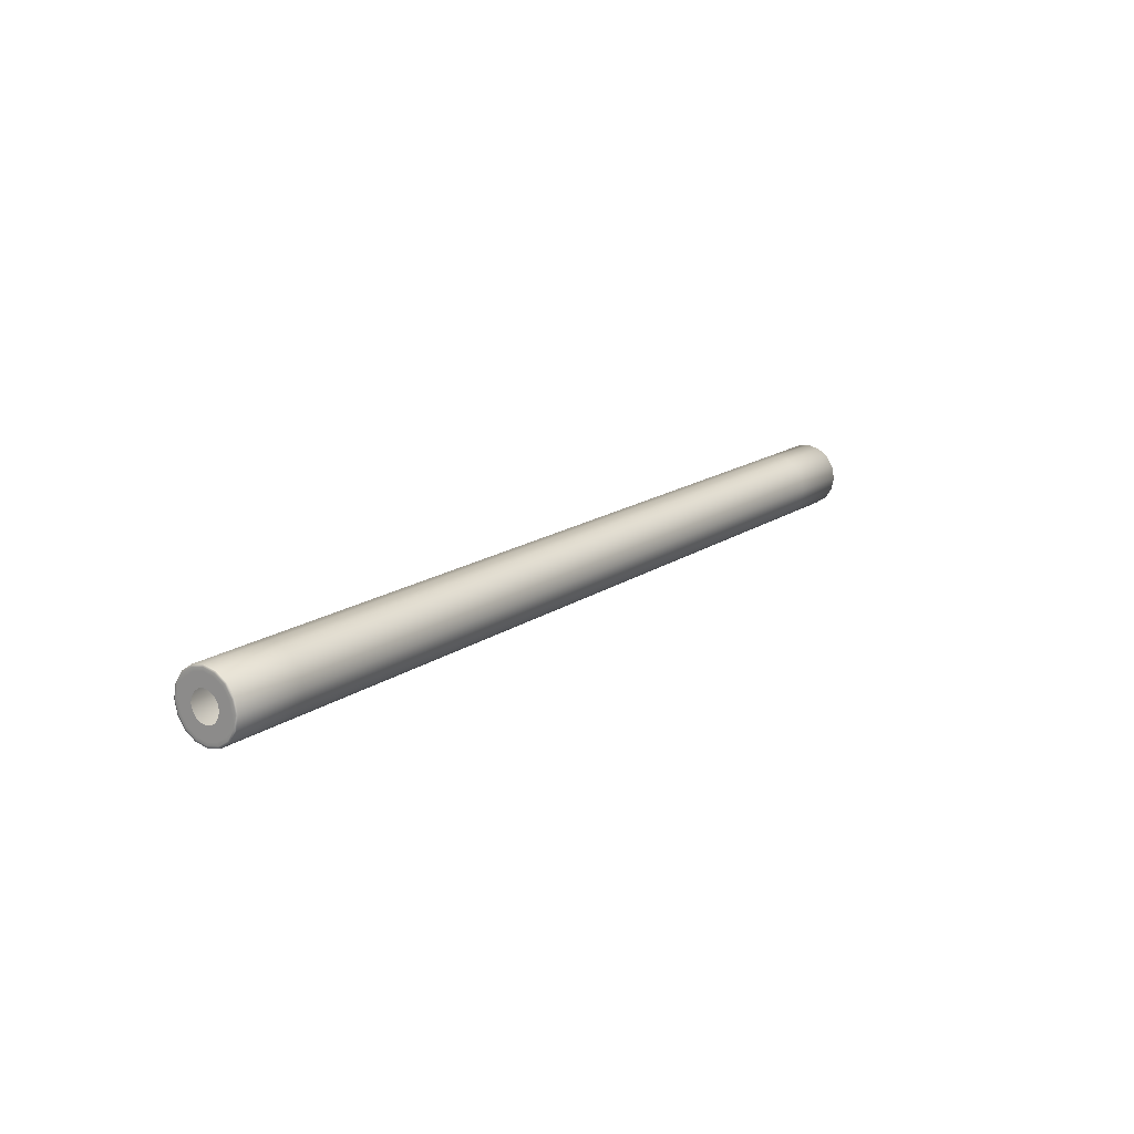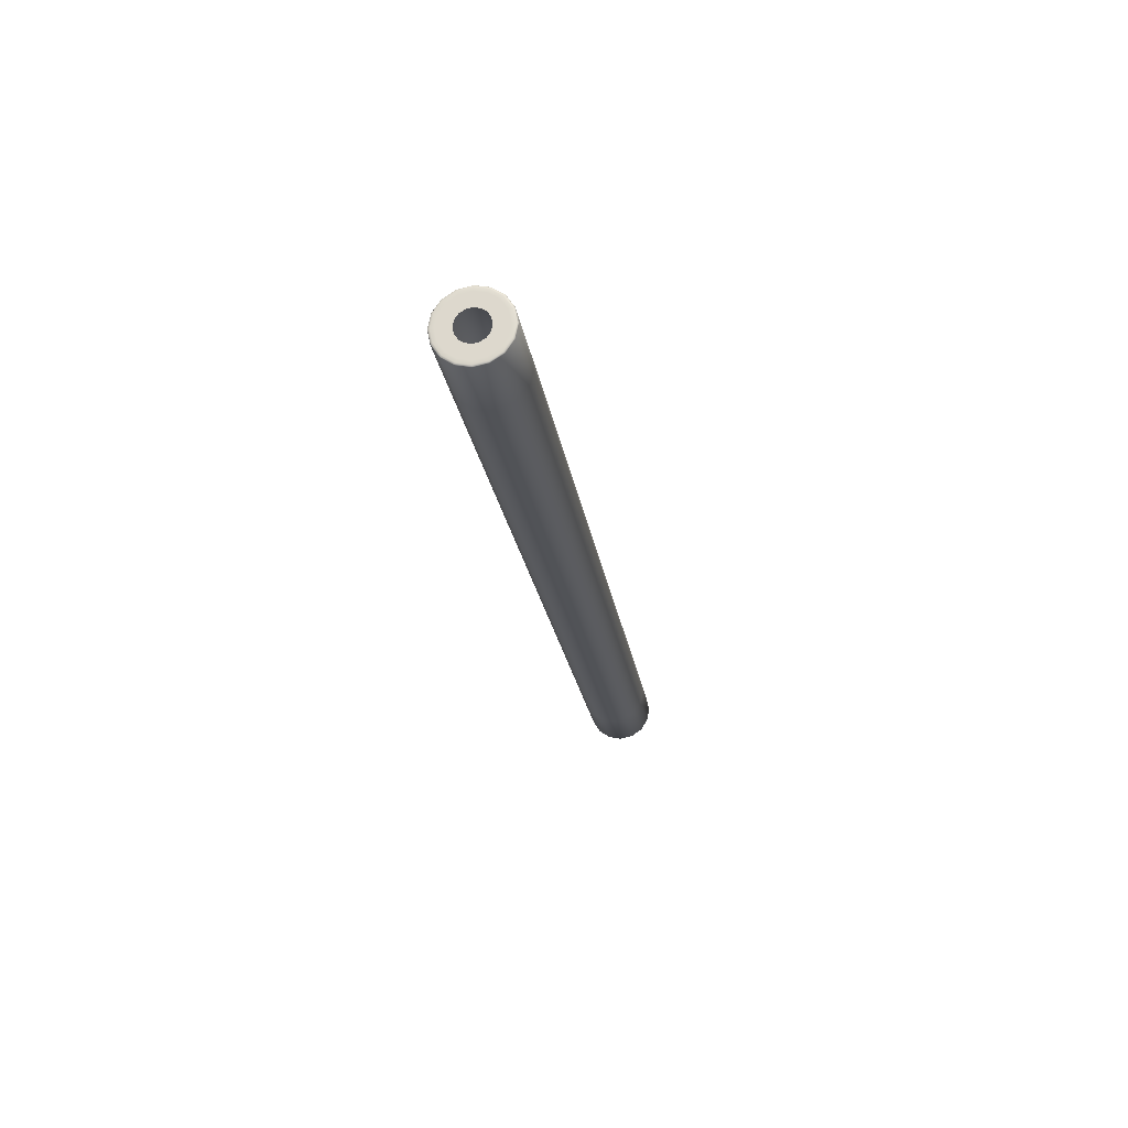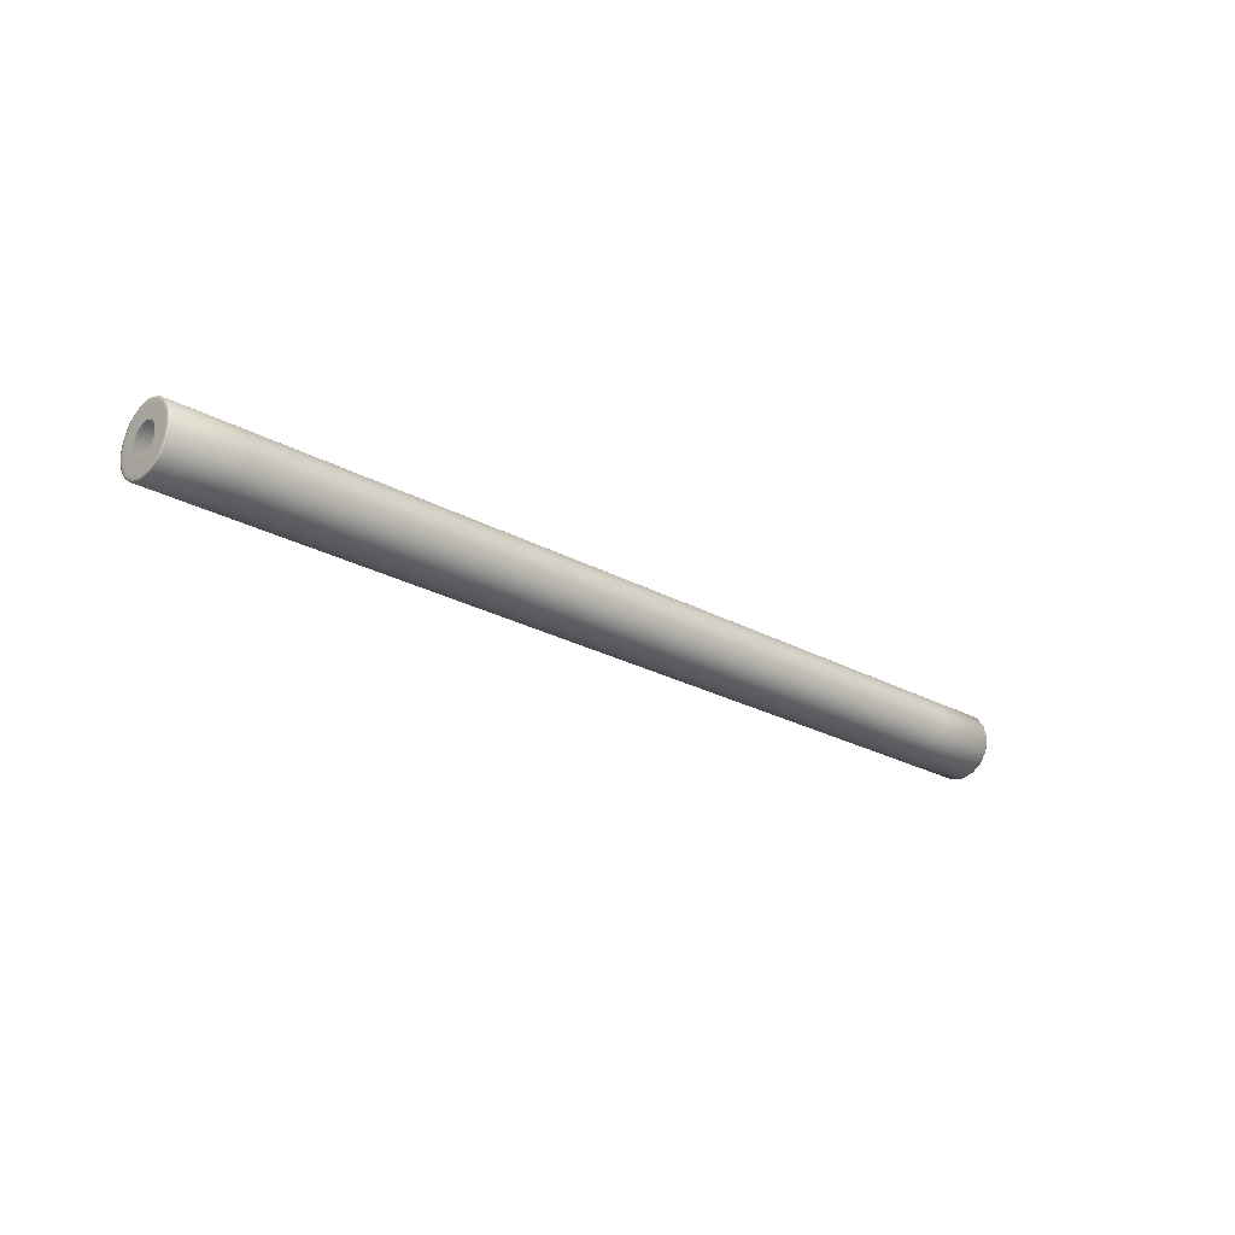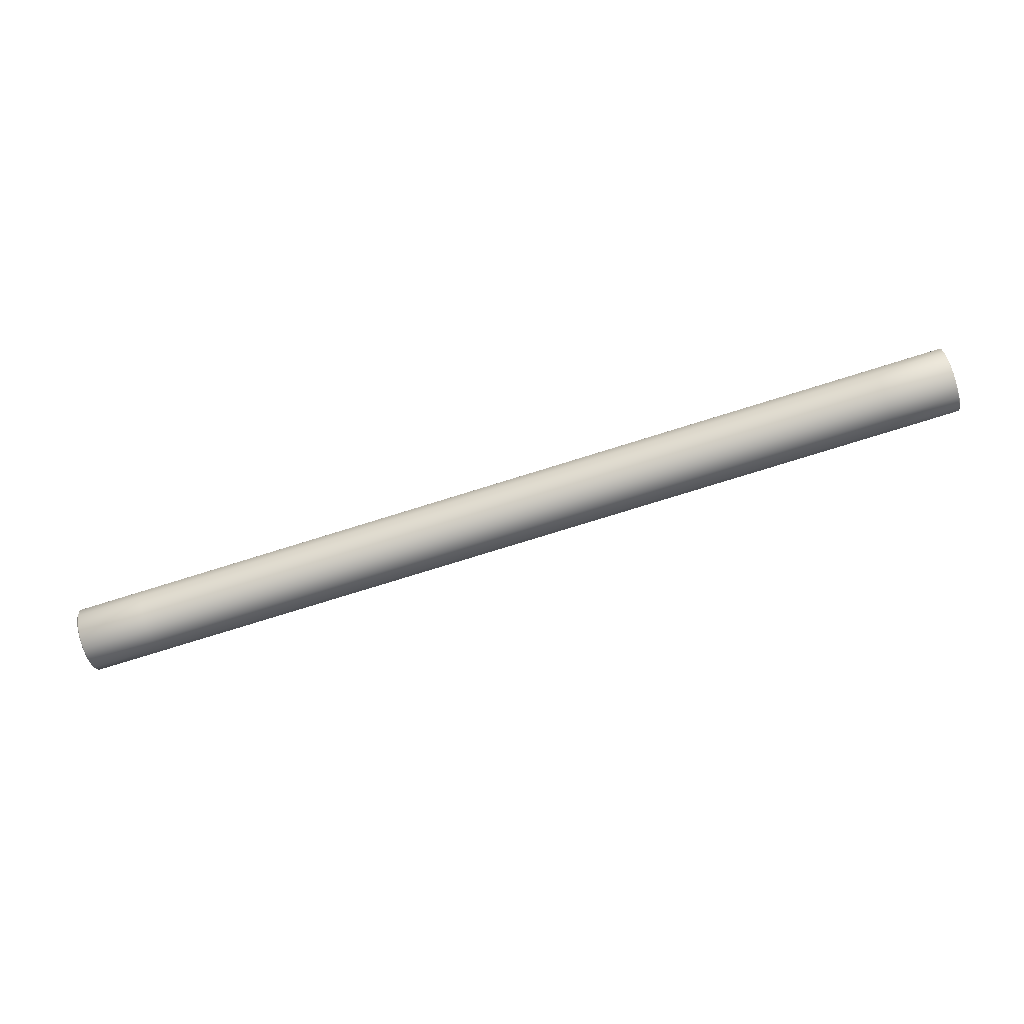
<metadata>
{"format":"obj","ext":"obj","renderer":"f3d","projection":"perspective","resolution":1024,"background":"white","views":[{"elev":16.0,"azim":125.5,"up":"+Y"},{"elev":-21.8,"azim":98.1,"up":"+Y"},{"elev":-24.1,"azim":-42.8,"up":"+Y"},{"elev":-76.4,"azim":17.3,"up":"+Y"}]}
</metadata>
<code>
o BlindMaterial_0006
v 0.382 2.781 0.4835
v 0.382 2.774 0.4738
v 0.1376 2.774 0.4738
v 0.1376 2.781 0.4835
v 0.1376 2.783 0.4949
v 0.382 2.783 0.4949
v 0.5655 2.783 0.4949
v 0.5655 2.781 0.4835
v 0.5655 2.774 0.4738
v 0.6273 2.781 0.4835
v 0.6273 2.774 0.4738
v 0.6273 2.783 0.4949
v 0.628 2.782 0.4949
v 0.628 2.78 0.4837
v 0.628 2.774 0.4742
v 0.382 2.764 0.4675
v 0.1376 2.764 0.4675
v 0.5655 2.764 0.4675
v 0.5655 2.753 0.4651
v 0.382 2.753 0.4651
v 0.1376 2.753 0.4651
v 0.6273 2.764 0.4675
v 0.628 2.764 0.4679
v 0.628 2.753 0.4656
v 0.6273 2.753 0.4651
v 0.382 2.742 0.4675
v 0.1376 2.742 0.4675
v 0.5655 2.742 0.4675
v 0.5655 2.732 0.4738
v 0.382 2.732 0.4738
v 0.1376 2.732 0.4738
v 0.6273 2.742 0.4675
v 0.628 2.742 0.4679
v 0.628 2.732 0.4742
v 0.6273 2.732 0.4738
v 0.382 2.726 0.4835
v 0.382 2.723 0.4949
v 0.1376 2.723 0.4949
v 0.1376 2.726 0.4835
v 0.5655 2.726 0.4835
v 0.5655 2.723 0.4949
v 0.6273 2.726 0.4835
v 0.6273 2.723 0.4949
v 0.628 2.726 0.4837
v 0.628 2.724 0.4949
v 0.382 2.726 0.5062
v 0.1376 2.726 0.5062
v 0.5655 2.726 0.5062
v 0.5655 2.732 0.5159
v 0.382 2.732 0.5159
v 0.1376 2.732 0.5159
v 0.6273 2.726 0.5062
v 0.628 2.726 0.5061
v 0.628 2.732 0.5156
v 0.6273 2.732 0.5159
v 0.382 2.742 0.5223
v 0.1376 2.742 0.5223
v 0.5655 2.742 0.5223
v 0.5655 2.753 0.5246
v 0.382 2.753 0.5246
v 0.1376 2.753 0.5246
v 0.6273 2.742 0.5223
v 0.628 2.742 0.5219
v 0.628 2.753 0.5242
v 0.6273 2.753 0.5246
v 0.382 2.764 0.5223
v 0.1376 2.764 0.5223
v 0.5655 2.764 0.5223
v 0.5655 2.774 0.5159
v 0.382 2.774 0.5159
v 0.1376 2.774 0.5159
v 0.6273 2.764 0.5223
v 0.628 2.764 0.5219
v 0.628 2.774 0.5156
v 0.6273 2.774 0.5159
v 0.382 2.781 0.5062
v 0.5655 2.781 0.5062
v 0.1376 2.781 0.5062
v 0.6273 2.781 0.5062
v 0.628 2.78 0.5061
v 0.6282 2.779 0.5055
v 0.6282 2.781 0.4949
v 0.6282 2.773 0.5147
v 0.6282 2.771 0.5125
v 0.6282 2.776 0.5044
v 0.6282 2.778 0.4949
v 0.6282 2.764 0.5206
v 0.6282 2.753 0.5228
v 0.6282 2.753 0.5199
v 0.6282 2.763 0.5179
v 0.6282 2.742 0.5206
v 0.6282 2.733 0.5147
v 0.6282 2.735 0.5125
v 0.6282 2.744 0.5179
v 0.6282 2.727 0.5055
v 0.6282 2.725 0.4949
v 0.6282 2.728 0.4949
v 0.6282 2.73 0.5044
v 0.6282 2.727 0.4842
v 0.6282 2.733 0.4751
v 0.6282 2.735 0.4772
v 0.6282 2.73 0.4853
v 0.6282 2.742 0.4691
v 0.6282 2.753 0.4669
v 0.6282 2.753 0.4699
v 0.6282 2.744 0.4719
v 0.6282 2.764 0.4691
v 0.6282 2.773 0.4751
v 0.6282 2.771 0.4772
v 0.6282 2.763 0.4719
v 0.6282 2.779 0.4842
v 0.6282 2.776 0.4853
v 0.6282 2.771 0.4874
v 0.6282 2.767 0.481
v 0.6282 2.773 0.4949
v 0.6282 2.766 0.4949
v 0.6282 2.765 0.4899
v 0.6282 2.762 0.4856
v 0.6282 2.761 0.4768
v 0.6282 2.753 0.4752
v 0.6282 2.758 0.4828
v 0.6282 2.753 0.4817
v 0.6282 2.746 0.4768
v 0.6282 2.739 0.481
v 0.6282 2.748 0.4828
v 0.6282 2.744 0.4856
v 0.6282 2.735 0.4874
v 0.6282 2.733 0.4949
v 0.6282 2.741 0.4899
v 0.6282 2.74 0.4949
v 0.6282 2.735 0.5024
v 0.6282 2.739 0.5088
v 0.6282 2.741 0.4999
v 0.6282 2.744 0.5042
v 0.6282 2.746 0.513
v 0.6282 2.753 0.5145
v 0.6282 2.748 0.507
v 0.6282 2.753 0.508
v 0.6282 2.761 0.513
v 0.6282 2.767 0.5088
v 0.6282 2.758 0.507
v 0.6282 2.762 0.5042
v 0.6282 2.771 0.5024
v 0.6282 2.765 0.4999
v 0.04903 2.78 0.4835
v 0.2934 2.781 0.4835
v 0.2934 2.774 0.4738
v 0.04903 2.774 0.4738
v -0.1345 2.774 0.4738
v -0.1345 2.78 0.4835
v -0.1345 2.783 0.4949
v 0.04903 2.783 0.4949
v 0.2934 2.783 0.4949
v -0.1963 2.78 0.4835
v -0.1963 2.774 0.4738
v -0.197 2.774 0.4742
v -0.197 2.78 0.4837
v -0.197 2.782 0.4949
v -0.1963 2.783 0.4949
v 0.04903 2.764 0.4675
v 0.2934 2.764 0.4675
v 0.2934 2.753 0.4651
v 0.04903 2.753 0.4651
v -0.1345 2.753 0.4651
v -0.1345 2.764 0.4675
v -0.1963 2.764 0.4675
v -0.1963 2.753 0.4651
v -0.197 2.753 0.4656
v -0.197 2.764 0.4679
v 0.04903 2.742 0.4675
v 0.2934 2.742 0.4675
v 0.2934 2.732 0.4738
v 0.04903 2.732 0.4738
v -0.1345 2.732 0.4738
v -0.1345 2.742 0.4675
v -0.1963 2.742 0.4675
v -0.1963 2.732 0.4738
v -0.197 2.732 0.4742
v -0.197 2.742 0.4679
v 0.04903 2.726 0.4835
v 0.2934 2.726 0.4835
v 0.2934 2.723 0.4949
v 0.04903 2.723 0.4949
v -0.1345 2.723 0.4949
v -0.1345 2.726 0.4835
v -0.1963 2.726 0.4835
v -0.1963 2.723 0.4949
v -0.197 2.724 0.4949
v -0.197 2.726 0.4837
v 0.04903 2.726 0.5062
v 0.2934 2.726 0.5062
v 0.2934 2.732 0.5159
v 0.04903 2.732 0.5159
v -0.1345 2.732 0.5159
v -0.1345 2.726 0.5062
v -0.1963 2.726 0.5062
v -0.1963 2.732 0.5159
v -0.197 2.732 0.5156
v -0.197 2.726 0.5061
v 0.04903 2.742 0.5223
v 0.2934 2.742 0.5223
v 0.2934 2.753 0.5246
v 0.04903 2.753 0.5246
v -0.1345 2.753 0.5246
v -0.1345 2.742 0.5223
v -0.1963 2.742 0.5223
v -0.1963 2.753 0.5246
v -0.197 2.753 0.5242
v -0.197 2.742 0.5219
v 0.04903 2.764 0.5223
v 0.2934 2.764 0.5223
v 0.2934 2.774 0.5159
v 0.04903 2.774 0.5159
v -0.1345 2.774 0.5159
v -0.1345 2.764 0.5223
v -0.1963 2.764 0.5223
v -0.1963 2.774 0.5159
v -0.197 2.774 0.5156
v -0.197 2.764 0.5219
v 0.04903 2.78 0.5062
v -0.1345 2.78 0.5062
v 0.2934 2.781 0.5062
v -0.1963 2.78 0.5062
v -0.197 2.78 0.5061
v -0.1972 2.779 0.5055
v -0.1972 2.781 0.4949
v -0.1972 2.778 0.4949
v -0.1972 2.776 0.5044
v -0.1972 2.771 0.5125
v -0.1972 2.773 0.5147
v -0.1972 2.764 0.5206
v -0.1972 2.763 0.5179
v -0.1972 2.753 0.5199
v -0.1972 2.753 0.5228
v -0.1972 2.742 0.5206
v -0.1972 2.744 0.5179
v -0.1972 2.735 0.5125
v -0.1972 2.733 0.5147
v -0.1972 2.727 0.5055
v -0.1972 2.73 0.5044
v -0.1972 2.728 0.4949
v -0.1972 2.725 0.4949
v -0.1972 2.727 0.4842
v -0.1972 2.73 0.4853
v -0.1972 2.735 0.4772
v -0.1972 2.733 0.4751
v -0.1972 2.742 0.4691
v -0.1972 2.744 0.4719
v -0.1972 2.753 0.4699
v -0.1972 2.753 0.4669
v -0.1972 2.764 0.4691
v -0.1972 2.763 0.4719
v -0.1972 2.771 0.4772
v -0.1972 2.773 0.4751
v -0.1972 2.779 0.4842
v -0.1972 2.776 0.4853
v -0.1972 2.771 0.4874
v -0.1972 2.767 0.481
v -0.1972 2.762 0.4856
v -0.1972 2.765 0.4899
v -0.1972 2.766 0.4949
v -0.1972 2.773 0.4949
v -0.1972 2.761 0.4768
v -0.1972 2.753 0.4752
v -0.1972 2.753 0.4817
v -0.1972 2.758 0.4828
v -0.1972 2.746 0.4768
v -0.1972 2.739 0.481
v -0.1972 2.744 0.4856
v -0.1972 2.748 0.4828
v -0.1972 2.735 0.4874
v -0.1972 2.733 0.4949
v -0.1972 2.74 0.4949
v -0.1972 2.741 0.4899
v -0.1972 2.735 0.5024
v -0.1972 2.739 0.5088
v -0.1972 2.744 0.5042
v -0.1972 2.741 0.4999
v -0.1972 2.746 0.513
v -0.1972 2.753 0.5145
v -0.1972 2.753 0.508
v -0.1972 2.748 0.507
v -0.1972 2.761 0.513
v -0.1972 2.767 0.5088
v -0.1972 2.762 0.5042
v -0.1972 2.758 0.507
v -0.1972 2.771 0.5024
v -0.1972 2.765 0.4999
f 1 2 3
f 1 3 4
f 1 4 5
f 1 5 6
f 1 6 7
f 1 7 8
f 1 8 9
f 1 9 2
f 10 11 9
f 10 9 8
f 10 8 7
f 10 7 12
f 10 12 13
f 10 13 14
f 10 14 15
f 10 15 11
f 16 17 3
f 16 3 2
f 16 2 9
f 16 9 18
f 16 18 19
f 16 19 20
f 16 20 21
f 16 21 17
f 22 18 9
f 22 9 11
f 22 11 15
f 22 15 23
f 22 23 24
f 22 24 25
f 22 25 19
f 22 19 18
f 26 27 21
f 26 21 20
f 26 20 19
f 26 19 28
f 26 28 29
f 26 29 30
f 26 30 31
f 26 31 27
f 32 28 19
f 32 19 25
f 32 25 24
f 32 24 33
f 32 33 34
f 32 34 35
f 32 35 29
f 32 29 28
f 36 37 38
f 36 38 39
f 36 39 31
f 36 31 30
f 36 30 29
f 36 29 40
f 36 40 41
f 36 41 37
f 42 43 41
f 42 41 40
f 42 40 29
f 42 29 35
f 42 35 34
f 42 34 44
f 42 44 45
f 42 45 43
f 46 47 38
f 46 38 37
f 46 37 41
f 46 41 48
f 46 48 49
f 46 49 50
f 46 50 51
f 46 51 47
f 52 48 41
f 52 41 43
f 52 43 45
f 52 45 53
f 52 53 54
f 52 54 55
f 52 55 49
f 52 49 48
f 56 57 51
f 56 51 50
f 56 50 49
f 56 49 58
f 56 58 59
f 56 59 60
f 56 60 61
f 56 61 57
f 62 58 49
f 62 49 55
f 62 55 54
f 62 54 63
f 62 63 64
f 62 64 65
f 62 65 59
f 62 59 58
f 66 67 61
f 66 61 60
f 66 60 59
f 66 59 68
f 66 68 69
f 66 69 70
f 66 70 71
f 66 71 67
f 72 68 59
f 72 59 65
f 72 65 64
f 72 64 73
f 72 73 74
f 72 74 75
f 72 75 69
f 72 69 68
f 76 77 7
f 76 7 6
f 76 6 5
f 76 5 78
f 76 78 71
f 76 71 70
f 76 70 69
f 76 69 77
f 79 77 69
f 79 69 75
f 79 75 74
f 79 74 80
f 79 80 13
f 79 13 12
f 79 12 7
f 79 7 77
f 81 82 13
f 81 13 80
f 81 80 74
f 81 74 83
f 81 83 84
f 81 84 85
f 81 85 86
f 81 86 82
f 87 83 74
f 87 74 73
f 87 73 64
f 87 64 88
f 87 88 89
f 87 89 90
f 87 90 84
f 87 84 83
f 91 88 64
f 91 64 63
f 91 63 54
f 91 54 92
f 91 92 93
f 91 93 94
f 91 94 89
f 91 89 88
f 95 92 54
f 95 54 53
f 95 53 45
f 95 45 96
f 95 96 97
f 95 97 98
f 95 98 93
f 95 93 92
f 99 96 45
f 99 45 44
f 99 44 34
f 99 34 100
f 99 100 101
f 99 101 102
f 99 102 97
f 99 97 96
f 103 100 34
f 103 34 33
f 103 33 24
f 103 24 104
f 103 104 105
f 103 105 106
f 103 106 101
f 103 101 100
f 107 104 24
f 107 24 23
f 107 23 15
f 107 15 108
f 107 108 109
f 107 109 110
f 107 110 105
f 107 105 104
f 111 108 15
f 111 15 14
f 111 14 13
f 111 13 82
f 111 82 86
f 111 86 112
f 111 112 109
f 111 109 108
f 113 114 109
f 113 109 112
f 113 112 86
f 113 86 115
f 113 115 116
f 113 116 117
f 113 117 118
f 113 118 114
f 119 120 105
f 119 105 110
f 119 110 109
f 119 109 114
f 119 114 118
f 119 118 121
f 119 121 122
f 119 122 120
f 123 124 101
f 123 101 106
f 123 106 105
f 123 105 120
f 123 120 122
f 123 122 125
f 123 125 126
f 123 126 124
f 127 128 97
f 127 97 102
f 127 102 101
f 127 101 124
f 127 124 126
f 127 126 129
f 127 129 130
f 127 130 128
f 131 132 93
f 131 93 98
f 131 98 97
f 131 97 128
f 131 128 130
f 131 130 133
f 131 133 134
f 131 134 132
f 135 136 89
f 135 89 94
f 135 94 93
f 135 93 132
f 135 132 134
f 135 134 137
f 135 137 138
f 135 138 136
f 139 140 84
f 139 84 90
f 139 90 89
f 139 89 136
f 139 136 138
f 139 138 141
f 139 141 142
f 139 142 140
f 143 115 86
f 143 86 85
f 143 85 84
f 143 84 140
f 143 140 142
f 143 142 144
f 143 144 116
f 143 116 115
f 145 146 147
f 145 147 148
f 145 148 149
f 145 149 150
f 145 150 151
f 145 151 152
f 145 152 153
f 145 153 146
f 154 150 149
f 154 149 155
f 154 155 156
f 154 156 157
f 154 157 158
f 154 158 159
f 154 159 151
f 154 151 150
f 160 148 147
f 160 147 161
f 160 161 162
f 160 162 163
f 160 163 164
f 160 164 165
f 160 165 149
f 160 149 148
f 166 155 149
f 166 149 165
f 166 165 164
f 166 164 167
f 166 167 168
f 166 168 169
f 166 169 156
f 166 156 155
f 170 163 162
f 170 162 171
f 170 171 172
f 170 172 173
f 170 173 174
f 170 174 175
f 170 175 164
f 170 164 163
f 176 167 164
f 176 164 175
f 176 175 174
f 176 174 177
f 176 177 178
f 176 178 179
f 176 179 168
f 176 168 167
f 180 181 182
f 180 182 183
f 180 183 184
f 180 184 185
f 180 185 174
f 180 174 173
f 180 173 172
f 180 172 181
f 186 185 184
f 186 184 187
f 186 187 188
f 186 188 189
f 186 189 178
f 186 178 177
f 186 177 174
f 186 174 185
f 190 183 182
f 190 182 191
f 190 191 192
f 190 192 193
f 190 193 194
f 190 194 195
f 190 195 184
f 190 184 183
f 196 187 184
f 196 184 195
f 196 195 194
f 196 194 197
f 196 197 198
f 196 198 199
f 196 199 188
f 196 188 187
f 200 193 192
f 200 192 201
f 200 201 202
f 200 202 203
f 200 203 204
f 200 204 205
f 200 205 194
f 200 194 193
f 206 197 194
f 206 194 205
f 206 205 204
f 206 204 207
f 206 207 208
f 206 208 209
f 206 209 198
f 206 198 197
f 210 203 202
f 210 202 211
f 210 211 212
f 210 212 213
f 210 213 214
f 210 214 215
f 210 215 204
f 210 204 203
f 216 207 204
f 216 204 215
f 216 215 214
f 216 214 217
f 216 217 218
f 216 218 219
f 216 219 208
f 216 208 207
f 220 152 151
f 220 151 221
f 220 221 214
f 220 214 213
f 220 213 212
f 220 212 222
f 220 222 153
f 220 153 152
f 223 217 214
f 223 214 221
f 223 221 151
f 223 151 159
f 223 159 158
f 223 158 224
f 223 224 218
f 223 218 217
f 225 224 158
f 225 158 226
f 225 226 227
f 225 227 228
f 225 228 229
f 225 229 230
f 225 230 218
f 225 218 224
f 231 219 218
f 231 218 230
f 231 230 229
f 231 229 232
f 231 232 233
f 231 233 234
f 231 234 208
f 231 208 219
f 235 209 208
f 235 208 234
f 235 234 233
f 235 233 236
f 235 236 237
f 235 237 238
f 235 238 198
f 235 198 209
f 239 199 198
f 239 198 238
f 239 238 237
f 239 237 240
f 239 240 241
f 239 241 242
f 239 242 188
f 239 188 199
f 243 189 188
f 243 188 242
f 243 242 241
f 243 241 244
f 243 244 245
f 243 245 246
f 243 246 178
f 243 178 189
f 247 179 178
f 247 178 246
f 247 246 245
f 247 245 248
f 247 248 249
f 247 249 250
f 247 250 168
f 247 168 179
f 251 169 168
f 251 168 250
f 251 250 249
f 251 249 252
f 251 252 253
f 251 253 254
f 251 254 156
f 251 156 169
f 255 157 156
f 255 156 254
f 255 254 253
f 255 253 256
f 255 256 227
f 255 227 226
f 255 226 158
f 255 158 157
f 257 256 253
f 257 253 258
f 257 258 259
f 257 259 260
f 257 260 261
f 257 261 262
f 257 262 227
f 257 227 256
f 263 252 249
f 263 249 264
f 263 264 265
f 263 265 266
f 263 266 259
f 263 259 258
f 263 258 253
f 263 253 252
f 267 248 245
f 267 245 268
f 267 268 269
f 267 269 270
f 267 270 265
f 267 265 264
f 267 264 249
f 267 249 248
f 271 244 241
f 271 241 272
f 271 272 273
f 271 273 274
f 271 274 269
f 271 269 268
f 271 268 245
f 271 245 244
f 275 240 237
f 275 237 276
f 275 276 277
f 275 277 278
f 275 278 273
f 275 273 272
f 275 272 241
f 275 241 240
f 279 236 233
f 279 233 280
f 279 280 281
f 279 281 282
f 279 282 277
f 279 277 276
f 279 276 237
f 279 237 236
f 283 232 229
f 283 229 284
f 283 284 285
f 283 285 286
f 283 286 281
f 283 281 280
f 283 280 233
f 283 233 232
f 287 228 227
f 287 227 262
f 287 262 261
f 287 261 288
f 287 288 285
f 287 285 284
f 287 284 229
f 287 229 228

</code>
